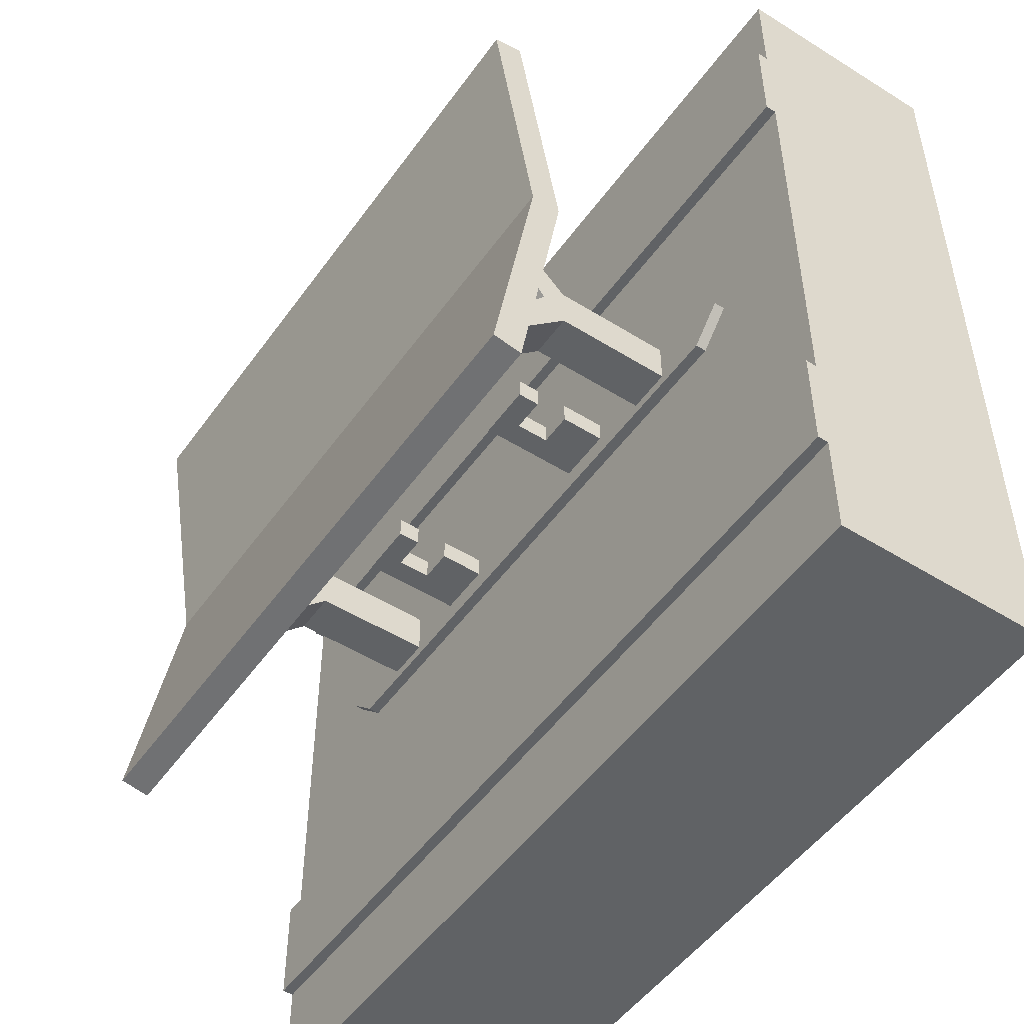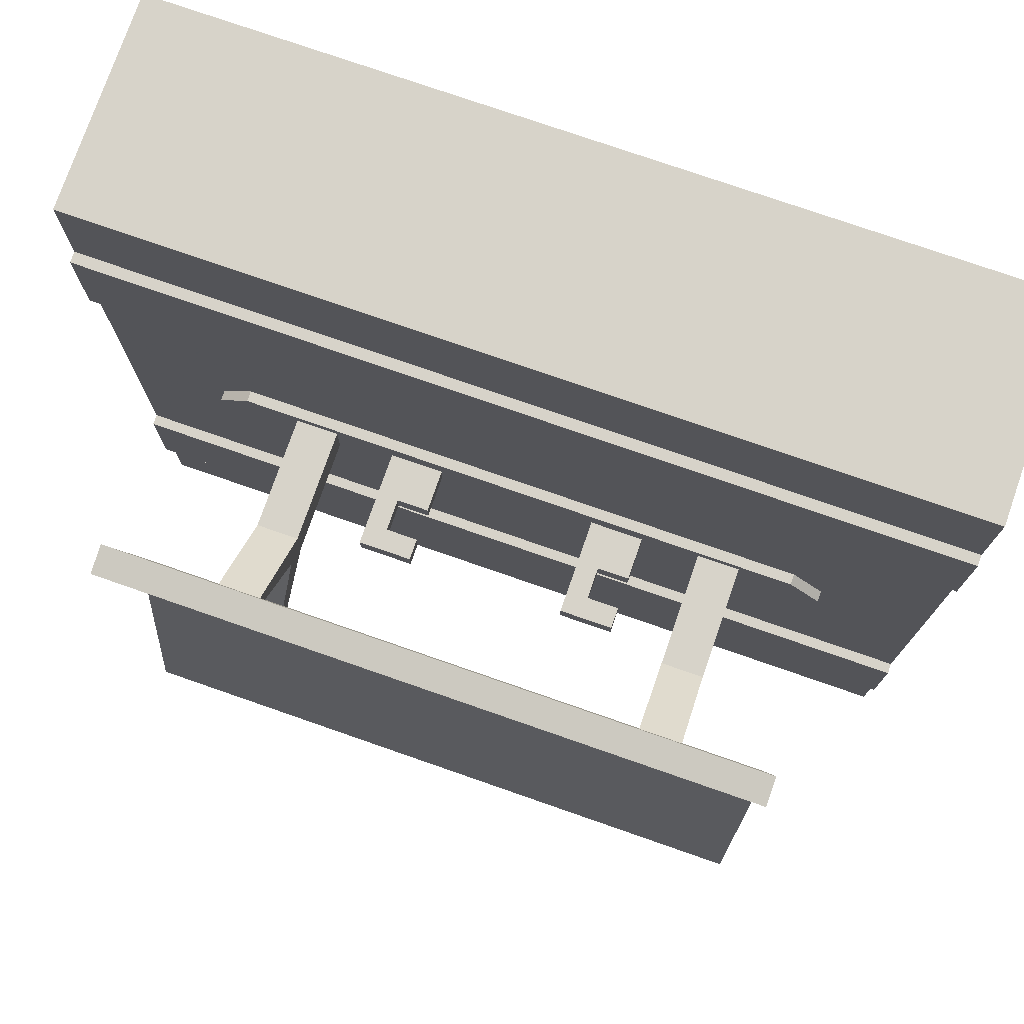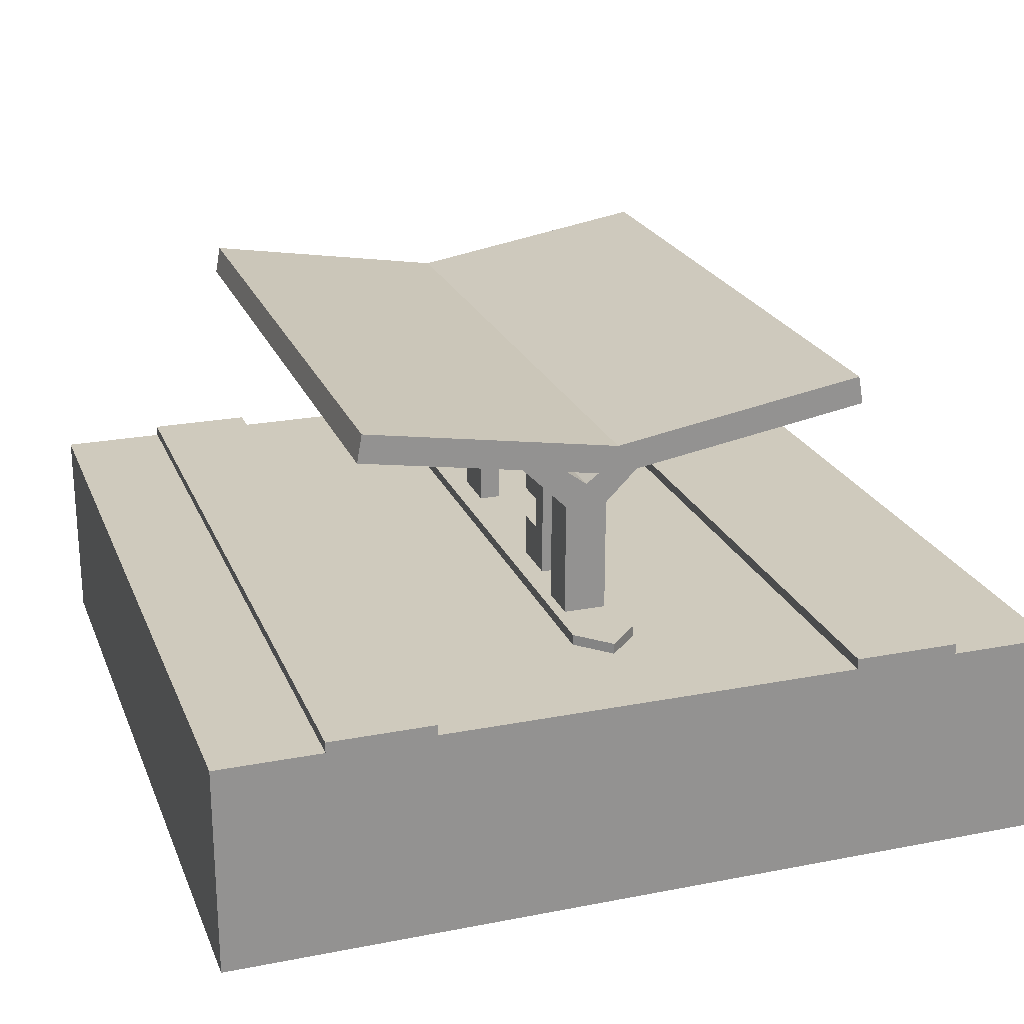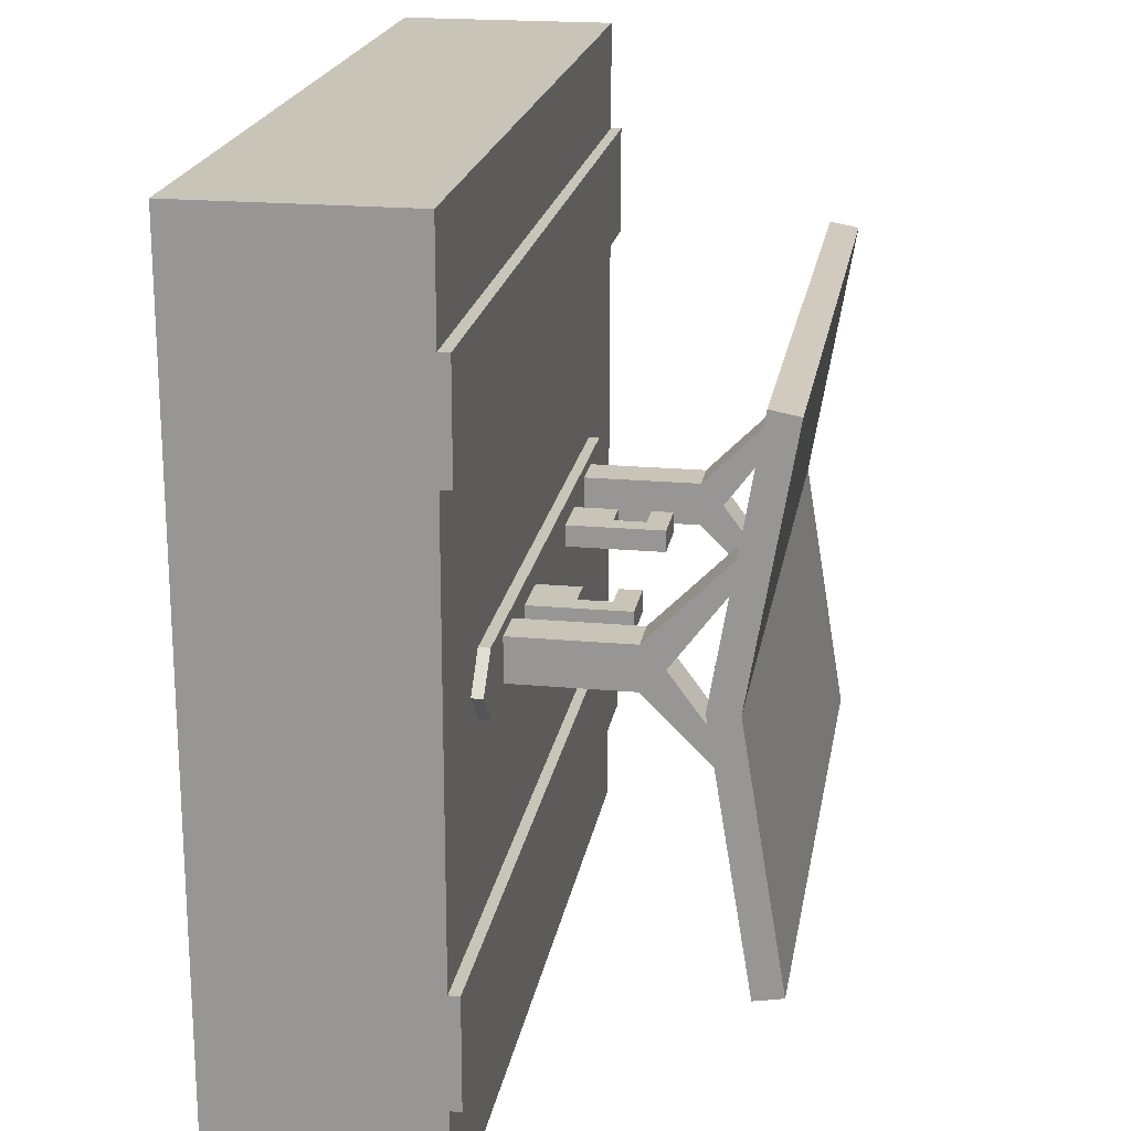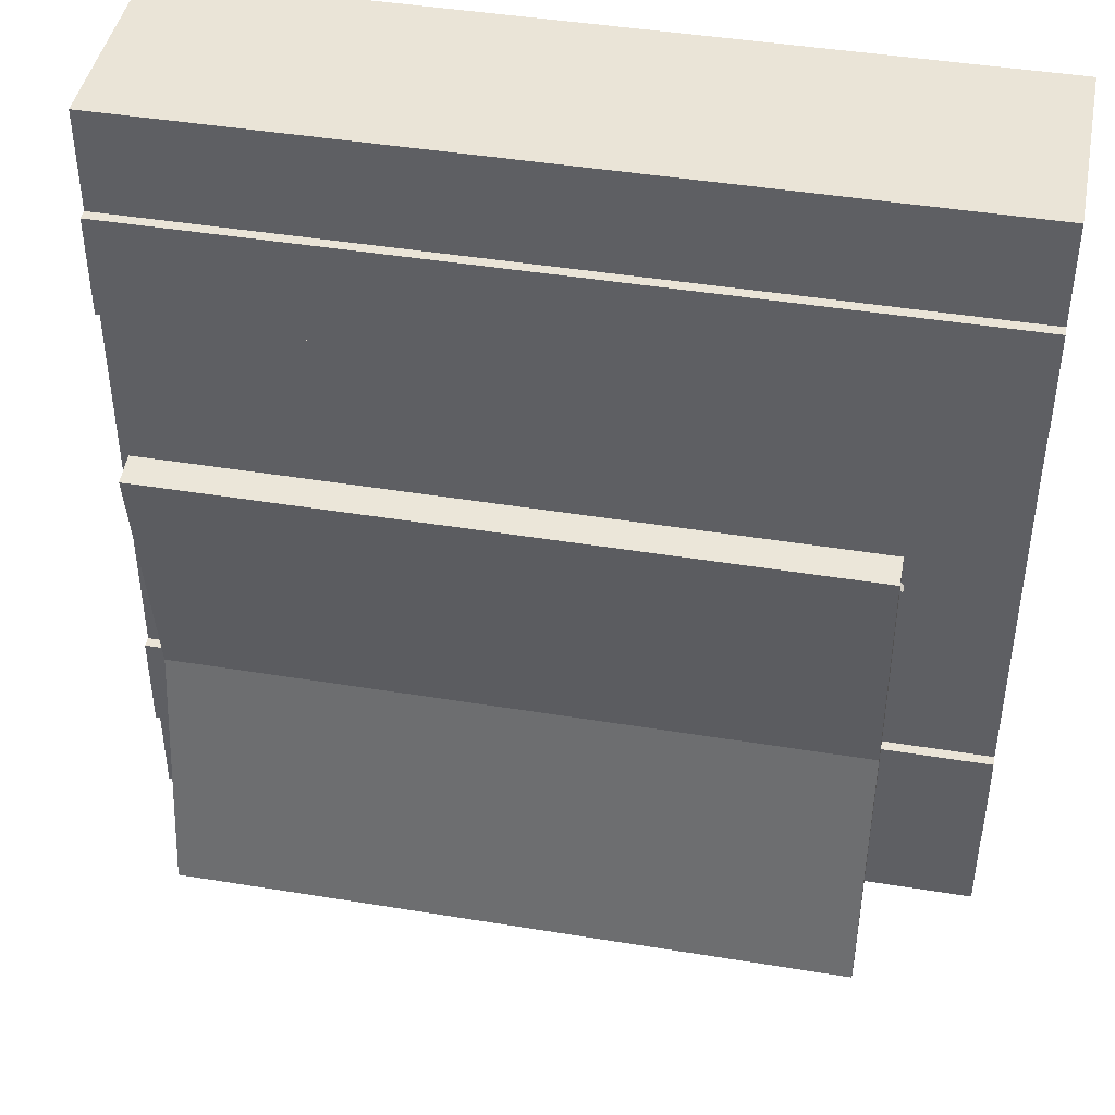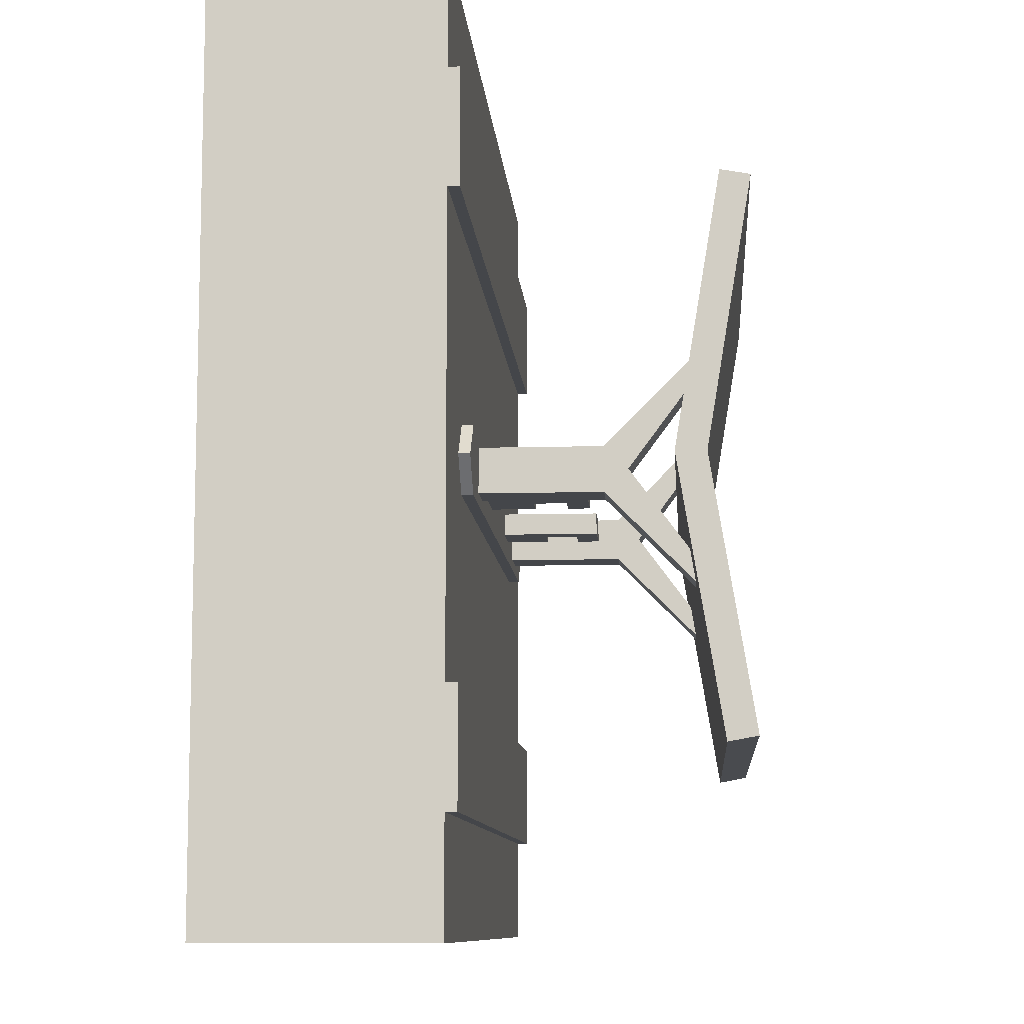
<metadata>
{"format":"obj","ext":"obj","renderer":"f3d","projection":"perspective","resolution":1024,"background":"white","views":[{"elev":-50.5,"azim":-124.4,"up":"+Z"},{"elev":76.2,"azim":-160.8,"up":"+Z"},{"elev":22.8,"azim":71.6,"up":"+Y"},{"elev":20.2,"azim":99.5,"up":"+Z"},{"elev":43.8,"azim":-169.1,"up":"+Z"},{"elev":-9.4,"azim":94.2,"up":"+Z"}]}
</metadata>
<code>
o gas-station_Cube.047
v -4 -1 -4
v 4 -1 -4
v 4 -1 4
v -4 -1 4
v -4 1 -4
v 4 1 -4
v 4 1 4
v -4 1 4
v -4 1 -3
v -4 1 3
v 4 1 -3
v 4 1 3
v 4 1.1 3
v 4 1.1 2
v 4 1.1 -2
v 4 1.1 -3
v -4 1.1 3
v -4 1.1 2
v -4 1.1 -2
v -4 1.1 -3
v -4 1 -2
v -4 1 2
v 4 1 -2
v 4 1 2
v -4 0 -4
v 4 0 -4
v 4 0 4
v -4 0 4
v -4 -1 -3
v -4 -1 -2
v -4 -1 2
v -4 -1 3
v -4 0 -3
v -4 0 -2
v -4 0 2
v -4 0 3
v 4 -1 -3
v 4 -1 -2
v 4 -1 2
v 4 -1 3
v 4 0 -3
v 4 0 -2
v 4 0 2
v 4 0 3
v -2.7 1.1 -0.3
v -2.7 1.1 0.3
v 2.7 1.1 0.3
v 2.7 1.1 -0.3
v -2.7 1 -0.3
v -2.7 1 0.3
v 2.7 1 0.3
v 2.7 1 -0.3
v -3 3.455 2.352
v -3 3.455 -2.352
v 3 3.455 -2.352
v 3 3.455 2.352
v -3 3.193 2.4
v -3 3.193 -2.4
v 3 3.193 -2.4
v 3 3.193 2.4
v -4 1 -1e-06
v 4 1 2e-06
v -4 -1 -1e-06
v -4 0 -1e-06
v 4 -1 1e-06
v 4 0 2e-06
v -3 1 -2e-06
v -3 1.1 -2e-06
v 3 1 2e-06
v 3 1.1 2e-06
v -3 2.793 -2e-06
v -3 3.063 -2e-06
v 3 2.793 2e-06
v 3 3.063 2e-06
v 1.8 2.18 0.2
v 2.2 2.18 0.2
v 0.75 1.1 -0.1
v 0.75 1.1 0.1
v 0.75 1.8 -0.1
v 0.75 1.8 0.1
v 1.8 2.18 -0.2
v 2.2 2.18 -0.2
v 2.2 1.1 -0.2
v 1.8 1.1 -0.2
v 1.25 1.1 -0.1
v 1.25 1.1 0.1
v 2.2 1.1 0.2
v 1.8 1.1 0.2
v 0.75 1.5 -0.1
v 0.75 1.5 0.1
v 1.25 2 -0.1
v 1.25 2 0.1
v 0.75 2 0.1
v 0.75 2 -0.1
v 1.05 1.5 0.1
v 1.05 1.5 -0.1
v 1.05 1.8 0.1
v 1.05 1.8 -0.1
v -0.75 1.1 -0.1
v -0.75 1.1 0.1
v -1.25 1.1 0.1
v -1.25 1.1 -0.1
v -1.25 1.5 0.1
v -1.25 1.5 -0.1
v -1.25 1.8 0.1
v -1.25 1.8 -0.1
v -0.75 2 -0.1
v -0.75 2 0.1
v -1.25 2 0.1
v -1.25 2 -0.1
v -0.95 1.5 0.1
v -0.95 1.5 -0.1
v -0.95 1.8 0.1
v -0.95 1.8 -0.1
v 1.8 2.39 1e-06
v 2.2 2.39 1e-06
v 1.8 2.957 0.98
v 2.2 2.957 0.98
v 1.8 2.91 0.7
v 2.2 2.91 0.7
v 1.8 2.957 -0.98
v 2.2 2.957 -0.98
v 1.8 2.91 -0.7
v 2.2 2.91 -0.7
v -2.2 2.18 0.2
v -1.8 2.18 0.2
v -2.2 2.18 -0.2
v -1.8 2.18 -0.2
v -1.8 1.1 -0.2
v -2.2 1.1 -0.2
v -1.8 1.1 0.2
v -2.2 1.1 0.2
v -2.2 2.39 -1e-06
v -1.8 2.39 -1e-06
v -2.2 2.957 0.98
v -1.8 2.957 0.98
v -2.2 2.91 0.7
v -1.8 2.91 0.7
v -2.2 2.957 -0.98
v -1.8 2.957 -0.98
v -2.2 2.91 -0.7
v -1.8 2.91 -0.7
v 0.75 1 -0.3
v -0.75 1 -0.3
v -0.75 1.1 -0.3
v 0.75 1.1 -0.3
v -0.75 1 0.3
v 0.75 1 0.3
v 0.75 1.1 0.3
v -0.75 1.1 0.3
v 1.25 1.8 -0.1
v 1.25 1.8 0.1
v -0.75 1.8 0.1
v -0.75 1.8 -0.1
g gas-station_Cube.047_basecolors
f 32 4 28
f 23 11 16
f 40 44 27
f 22 10 17
f 21 19 20
f 14 13 12
f 29 33 25
f 30 34 33
f 2 26 41
f 37 41 42
f 7 27 44
f 36 28 8
f 5 25 33
f 9 33 34
f 11 41 26
f 23 42 41
f 31 35 64
f 31 32 36
f 65 66 43
f 39 43 44
f 64 35 22
f 35 36 10
f 24 43 66
f 12 44 43
f 48 52 143
f 45 49 67
f 46 50 147
f 47 51 69
f 74 55 54
f 123 142 140
f 57 60 56
f 71 57 53
f 55 59 58
f 73 59 55
f 69 51 24
f 67 49 21
f 63 64 34
f 38 42 66
f 21 34 64
f 62 66 42
f 68 67 50
f 70 69 52
f 23 52 69
f 22 50 67
f 56 74 72
f 57 71 137
f 54 58 71
f 56 60 73
f 90 78 86
f 124 123 115
f 76 75 88
f 89 90 95
f 89 77 78
f 81 82 83
f 126 128 134
f 89 96 85
f 104 102 101
f 104 103 111
f 103 101 100
f 104 112 99
f 115 119 120
f 125 133 127
f 116 120 118
f 117 119 115
f 118 117 75
f 122 124 116
f 115 123 121
f 121 122 82
f 142 141 133
f 126 125 132
f 130 127 128
f 75 115 81
f 137 138 134
f 76 82 116
f 134 138 136
f 135 137 133
f 136 135 125
f 140 142 134
f 133 141 139
f 139 140 128
f 58 139 141
f 59 73 124
f 122 121 59
f 139 58 140
f 58 59 121
f 141 142 71
f 124 73 123
f 142 123 73
f 60 118 120
f 136 138 119
f 135 136 57
f 118 60 117
f 136 117 60
f 137 71 138
f 120 119 73
f 71 73 119
f 132 125 127
f 130 45 46
f 75 81 84
f 86 88 84
f 99 100 78
f 76 87 83
f 87 47 48
f 101 102 129
f 128 126 131
f 45 68 46
f 47 70 48
f 14 24 22
f 24 148 147
f 17 10 12
f 27 28 4
f 18 17 13
f 8 28 27
f 8 7 12
f 144 143 23
f 145 144 49
f 146 143 144
f 6 26 25
f 20 16 11
f 26 2 1
f 21 23 15
f 20 19 15
f 9 11 6
f 24 51 148
f 23 143 52
f 149 148 51
f 150 147 148
f 77 146 145
f 78 100 150
f 83 48 146
f 87 88 149
f 132 46 150
f 130 129 145
f 99 145 129
f 131 150 100
f 78 149 88
f 84 146 77
f 85 151 152
f 99 154 153
f 86 152 97
f 85 96 98
f 97 98 96
f 100 153 113
f 99 112 114
f 113 114 112
f 22 147 50
f 21 49 144
f 36 32 28
f 15 23 16
f 3 40 27
f 18 22 17
f 9 21 20
f 24 14 12
f 1 29 25
f 29 30 33
f 37 2 41
f 38 37 42
f 12 7 44
f 10 36 8
f 9 5 33
f 21 9 34
f 6 11 26
f 11 23 41
f 63 31 64
f 35 31 36
f 39 65 43
f 40 39 44
f 61 64 22
f 22 35 10
f 62 24 66
f 24 12 43
f 146 48 143
f 68 45 67
f 150 46 147
f 70 47 69
f 72 74 54
f 121 123 140
f 53 57 56
f 72 71 53
f 54 55 58
f 74 73 55
f 62 69 24
f 61 67 21
f 30 63 34
f 65 38 66
f 61 21 64
f 23 62 42
f 46 68 50
f 48 70 52
f 62 23 69
f 61 22 67
f 53 56 72
f 135 57 137
f 72 54 71
f 74 56 73
f 95 90 86
f 116 124 115
f 87 76 88
f 96 89 95
f 90 89 78
f 84 81 83
f 77 89 85
f 103 104 101
f 112 104 111
f 111 103 100
f 102 104 99
f 116 115 120
f 76 116 118
f 75 117 115
f 76 118 75
f 82 122 116
f 81 115 121
f 81 121 82
f 134 142 133
f 131 126 132
f 129 130 128
f 133 137 134
f 126 134 136
f 125 135 133
f 126 136 125
f 128 140 134
f 127 133 139
f 127 139 128
f 71 58 141
f 122 59 124
f 140 58 121
f 71 142 73
f 73 60 120
f 117 136 119
f 57 136 60
f 138 71 119
f 130 132 127
f 132 130 46
f 88 75 84
f 85 86 84
f 77 99 78
f 82 76 83
f 83 87 48
f 131 101 129
f 129 128 131
f 18 14 22
f 22 24 147
f 13 17 12
f 3 27 4
f 14 18 13
f 7 8 27
f 10 8 12
f 21 144 23
f 45 145 49
f 145 146 144
f 5 6 25
f 9 20 11
f 25 26 1
f 19 21 15
f 16 20 15
f 5 9 6
f 47 149 51
f 149 150 148
f 99 77 145
f 149 78 150
f 84 83 146
f 47 87 149
f 131 132 150
f 45 130 145
f 102 99 129
f 101 131 100
f 86 78 88
f 85 84 77
f 86 85 152
f 100 99 153
f 95 86 97
f 151 85 98
f 95 97 96
f 111 100 113
f 154 99 114
f 111 113 112
g gas-station_Cube.047_carmaterial_orange
f 93 92 91
f 151 91 92
f 79 94 91
f 79 98 97
f 80 93 94
f 80 97 92
f 105 109 110
f 105 113 108
f 106 114 113
f 110 109 108
f 154 107 108
f 106 110 107
f 152 92 97
f 151 98 91
f 153 108 113
f 154 114 107
f 94 93 91
f 152 151 92
f 98 79 91
f 80 79 97
f 79 80 94
f 93 80 92
f 106 105 110
f 109 105 108
f 105 106 113
f 107 110 108
f 153 154 108
f 114 106 107

</code>
